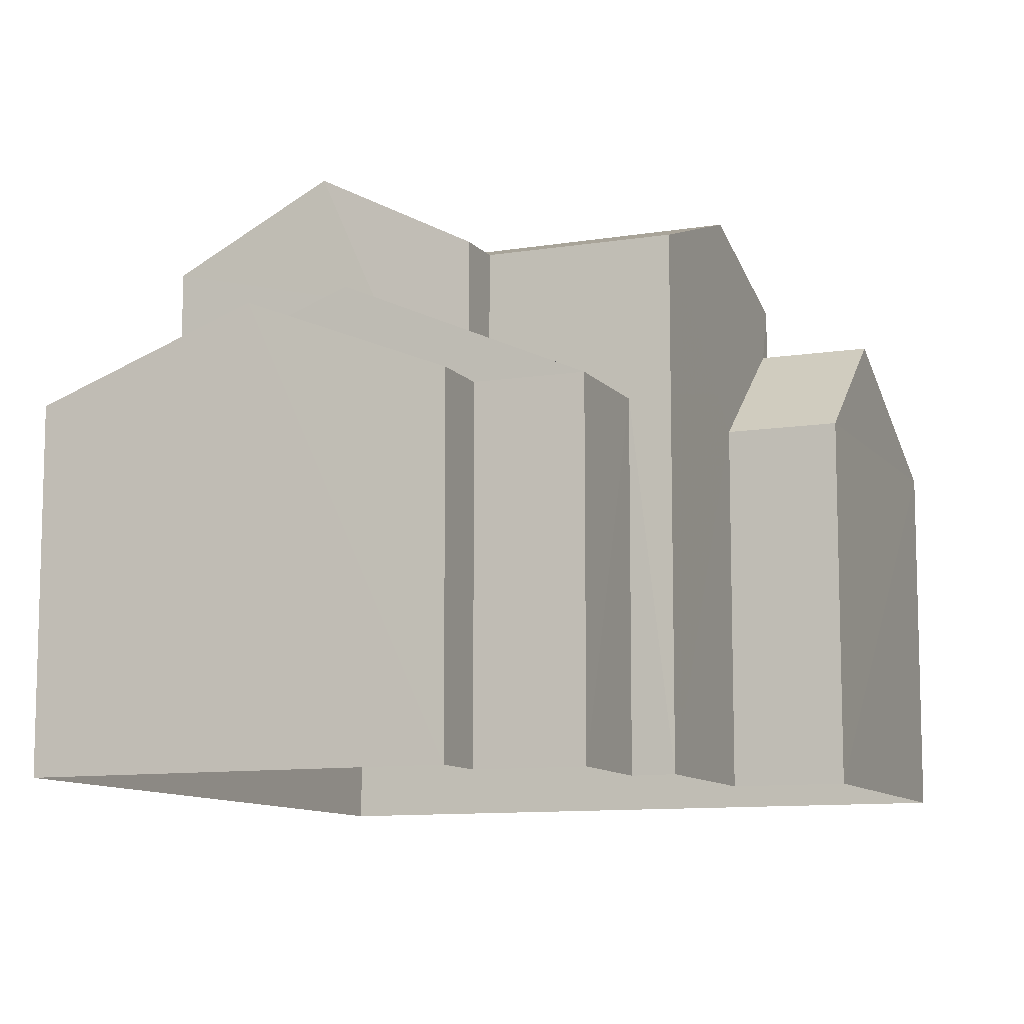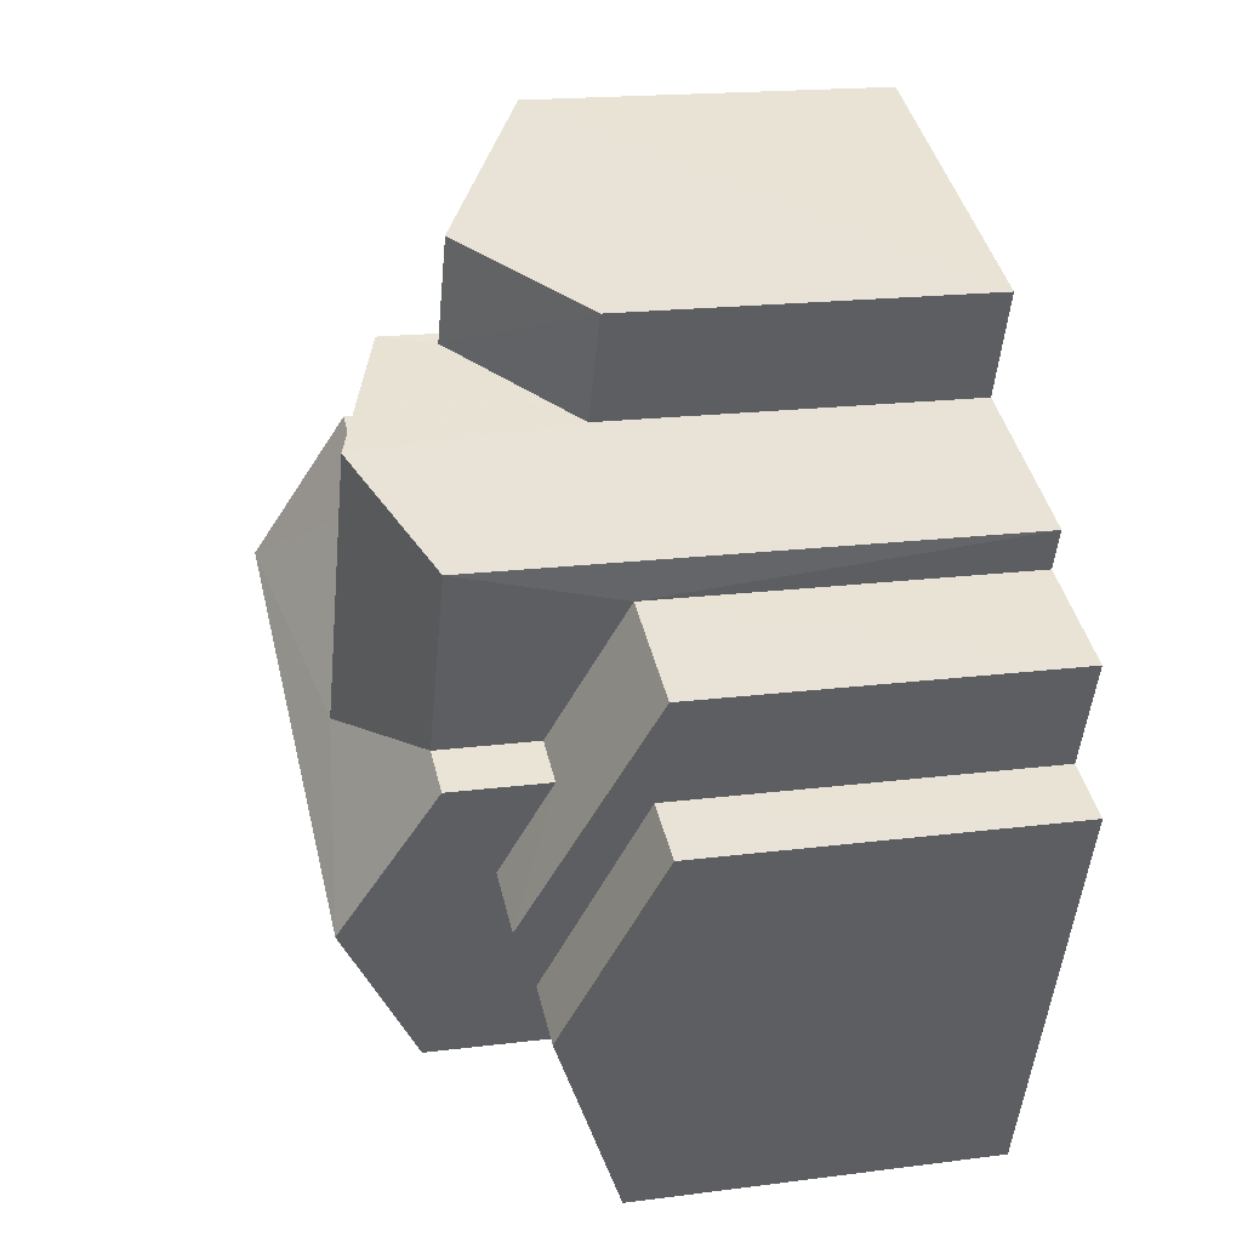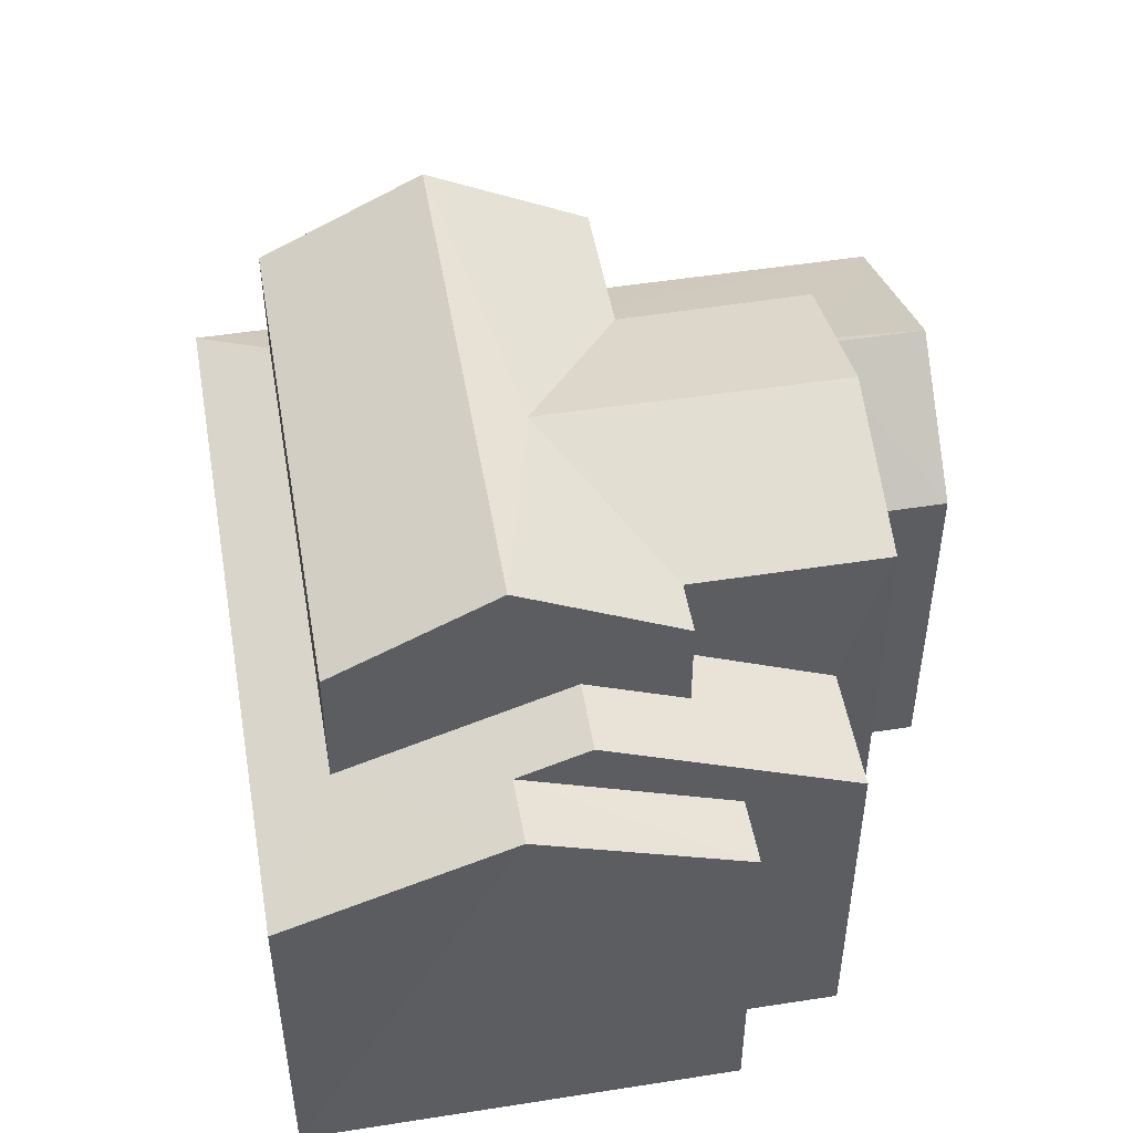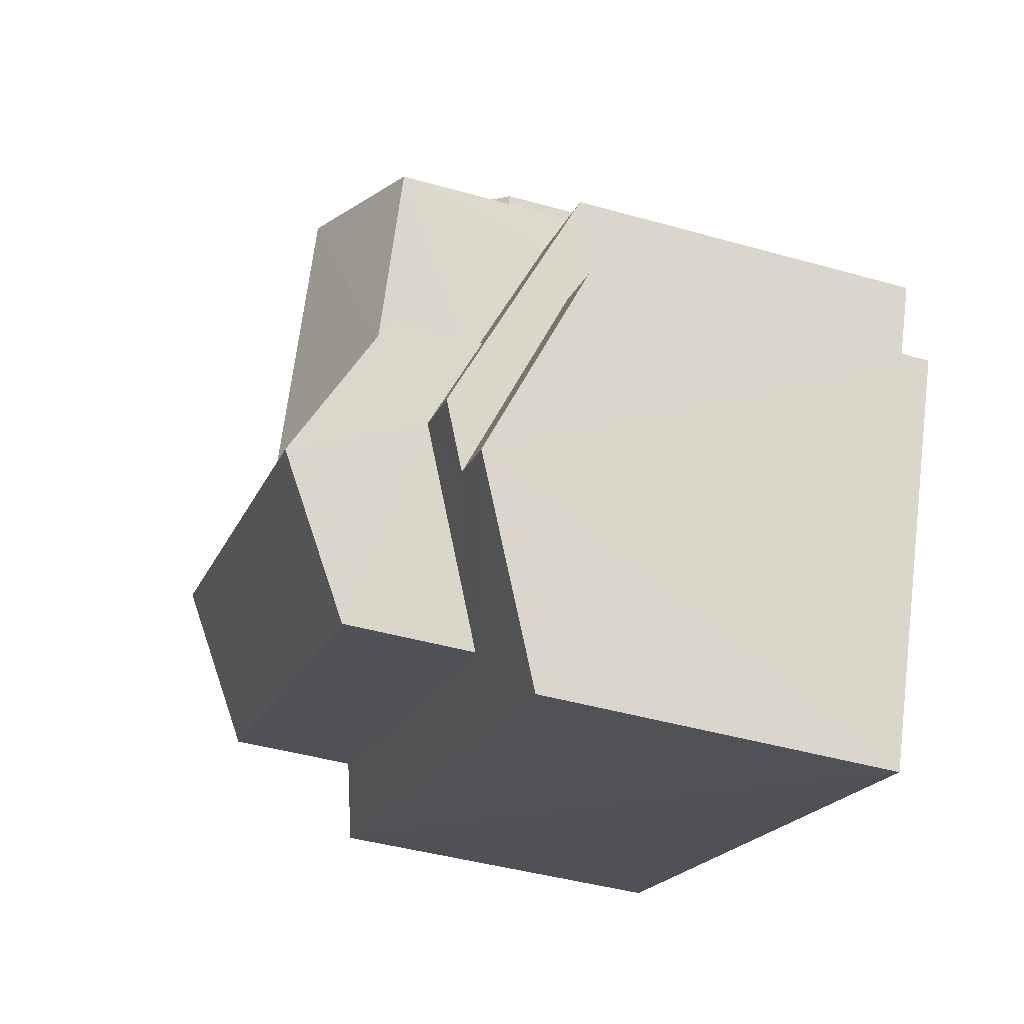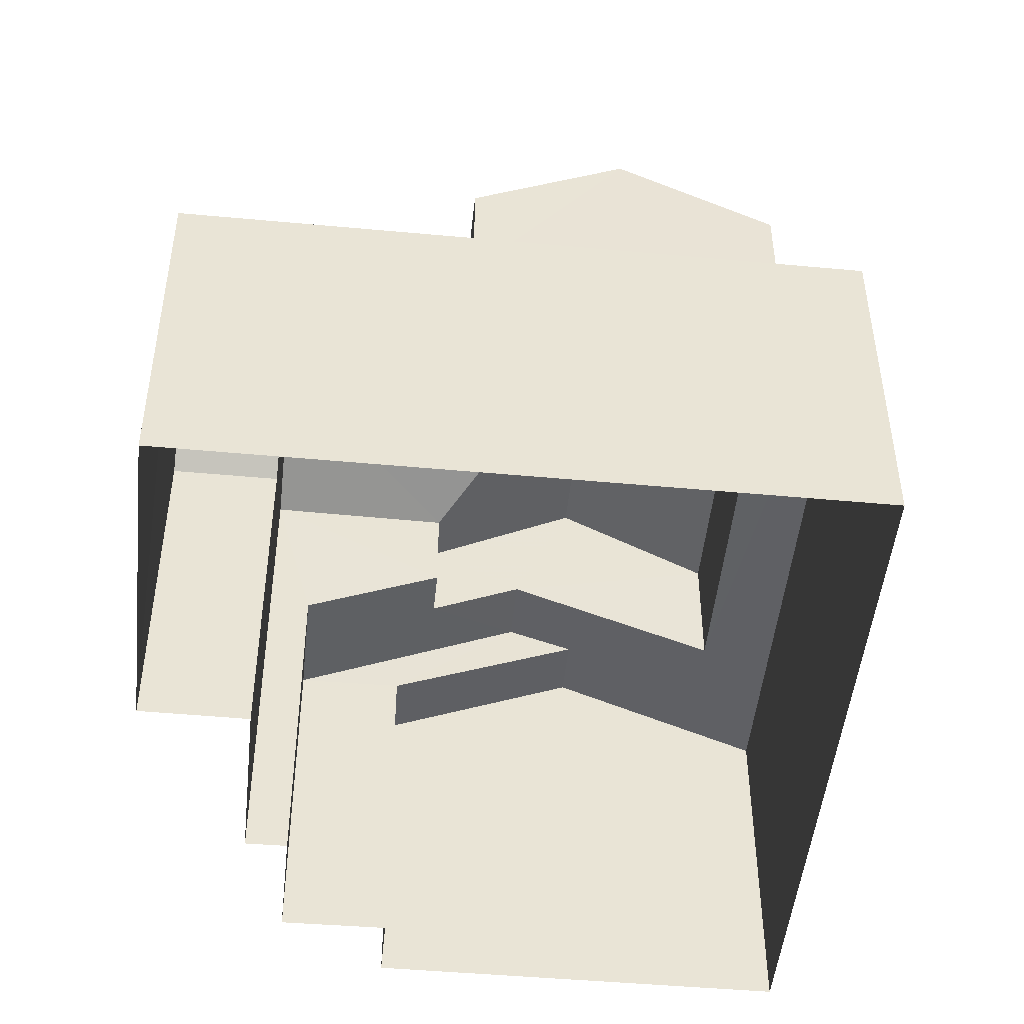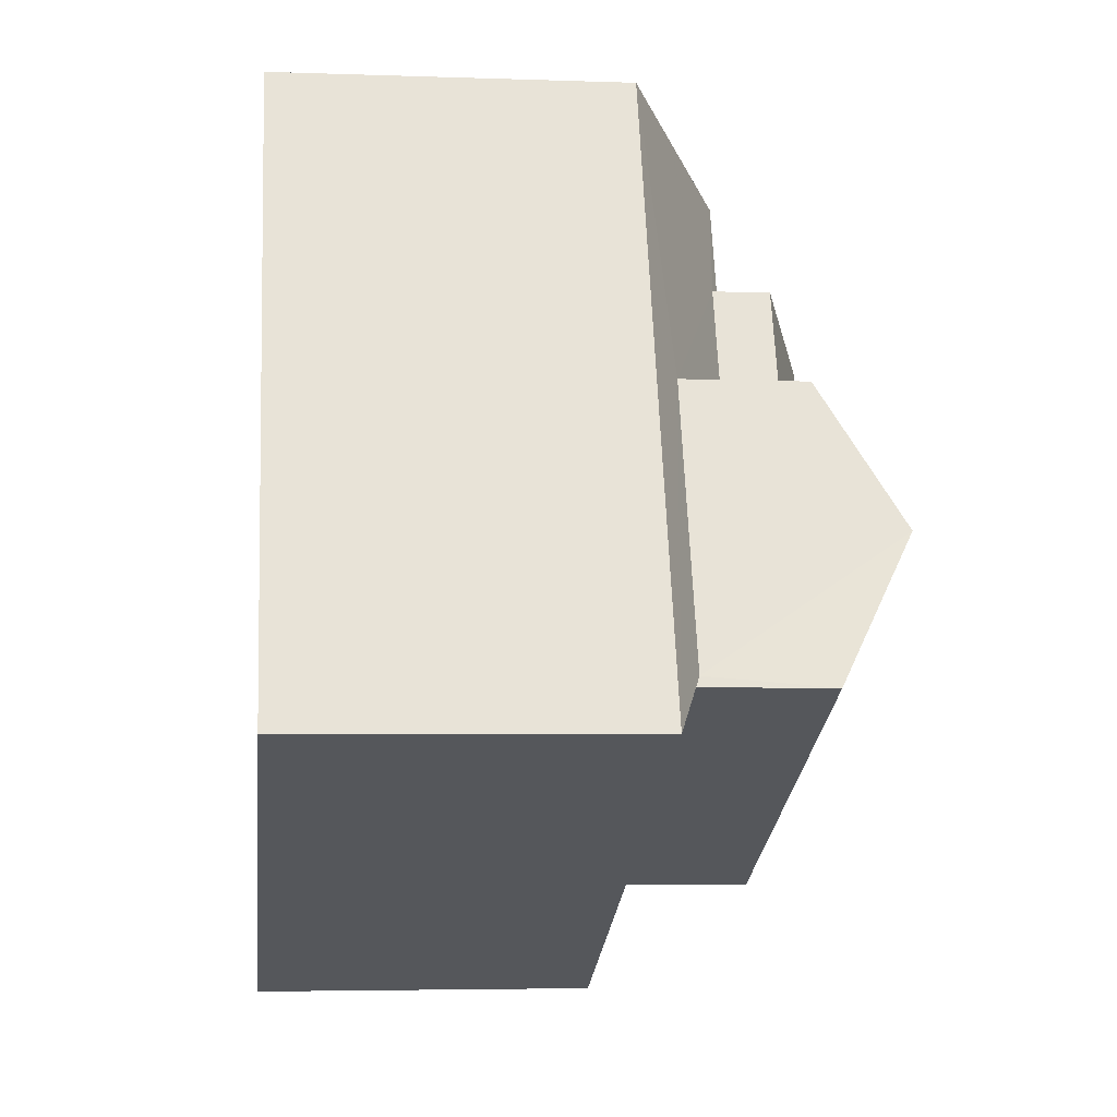
<metadata>
{"format":"obj","ext":"obj","renderer":"f3d","projection":"perspective","resolution":1024,"background":"white","views":[{"elev":-10.2,"azim":89.5,"up":"+Z"},{"elev":18.0,"azim":75.9,"up":"+Y"},{"elev":50.3,"azim":57.3,"up":"+Z"},{"elev":-42.7,"azim":71.3,"up":"+Y"},{"elev":-48.6,"azim":-118.8,"up":"+Z"},{"elev":-4.0,"azim":-96.4,"up":"+Y"}]}
</metadata>
<code>
v -3.16e+05 4.02e+04 3.644
v -3.16e+05 4.02e+04 3.644
v -3.16e+05 4.02e+04 3.647
v -3.16e+05 4.019e+04 3.641
v -3.16e+05 4.018e+04 3.641
v -3.16e+05 4.019e+04 3.641
v -3.16e+05 4.019e+04 3.641
v -3.16e+05 4.019e+04 3.642
v -3.16e+05 4.02e+04 3.642
v -3.16e+05 4.019e+04 3.647
v -3.16e+05 4.02e+04 12.07
v -3.16e+05 4.02e+04 10.15
v -3.16e+05 4.02e+04 12.07
v -3.16e+05 4.02e+04 10.15
v -3.16e+05 4.02e+04 13.02
v -3.16e+05 4.019e+04 14.49
v -3.16e+05 4.019e+04 13.01
v -3.16e+05 4.019e+04 14.01
v -3.16e+05 4.019e+04 13.01
v -3.16e+05 4.019e+04 14.49
v -3.16e+05 4.019e+04 13.01
v -3.16e+05 4.019e+04 12.07
v -3.16e+05 4.019e+04 12.06
v -3.16e+05 4.019e+04 11.29
v -3.16e+05 4.019e+04 10.15
v -3.16e+05 4.019e+04 10.15
v -3.16e+05 4.019e+04 11.29
v -3.16e+05 4.019e+04 10.15
v -3.16e+05 4.019e+04 11.61
v -3.16e+05 4.019e+04 11.61
v -3.16e+05 4.019e+04 10.15
v -3.16e+05 4.019e+04 10.16
v -3.16e+05 4.019e+04 10.62
v -3.16e+05 4.019e+04 10.7
v -3.16e+05 4.019e+04 10.62
v -3.16e+05 4.018e+04 10.15
v -3.16e+05 4.02e+04 14.01
v -3.16e+05 4.02e+04 13.01
v -3.16e+05 4.02e+04 13.01
v -3.16e+05 4.019e+04 13.02
v -3.16e+05 4.019e+04 13.01
v -3.16e+05 4.02e+04 10.7
v -3.16e+05 4.019e+04 11.93
v -3.16e+05 4.02e+04 11.93
v -3.16e+05 4.02e+04 10.16
f 1 2 3
f 4 5 6
f 7 6 8
f 2 9 8
f 10 3 2
f 6 5 10
f 6 2 8
f 6 10 2
f 11 12 13
f 11 14 12
f 15 16 17
f 17 16 18
f 19 18 20
f 19 20 21
f 18 16 20
f 22 23 24
f 23 25 24
f 24 26 27
f 24 25 26
f 28 29 30
f 28 31 29
f 32 33 34
f 35 29 22
f 22 29 23
f 35 32 36
f 35 33 32
f 35 36 30
f 35 30 29
f 37 38 17
f 18 37 17
f 19 39 37
f 18 19 37
f 16 40 41
f 20 16 41
f 42 43 44
f 34 42 32
f 11 13 44
f 45 32 42
f 13 45 44
f 44 45 42
f 17 38 44
f 43 17 44
f 32 10 5
f 36 32 5
f 41 35 22
f 41 22 20
f 22 21 20
f 22 24 21
f 26 25 7
f 8 26 7
f 6 7 31
f 29 31 23
f 23 31 25
f 31 7 25
f 9 2 14
f 9 14 39
f 39 14 37
f 11 44 38
f 11 38 37
f 14 11 37
f 8 9 26
f 27 26 39
f 27 39 19
f 26 9 39
f 15 42 16
f 34 40 16
f 34 33 40
f 42 34 16
f 12 1 45
f 12 45 13
f 1 3 45
f 36 5 30
f 5 4 30
f 4 28 30
f 31 28 4
f 6 31 4
f 24 19 21
f 24 27 19
f 40 33 35
f 41 40 35
f 15 43 42
f 15 17 43
f 32 3 10
f 32 45 3
f 14 1 12
f 14 2 1

</code>
